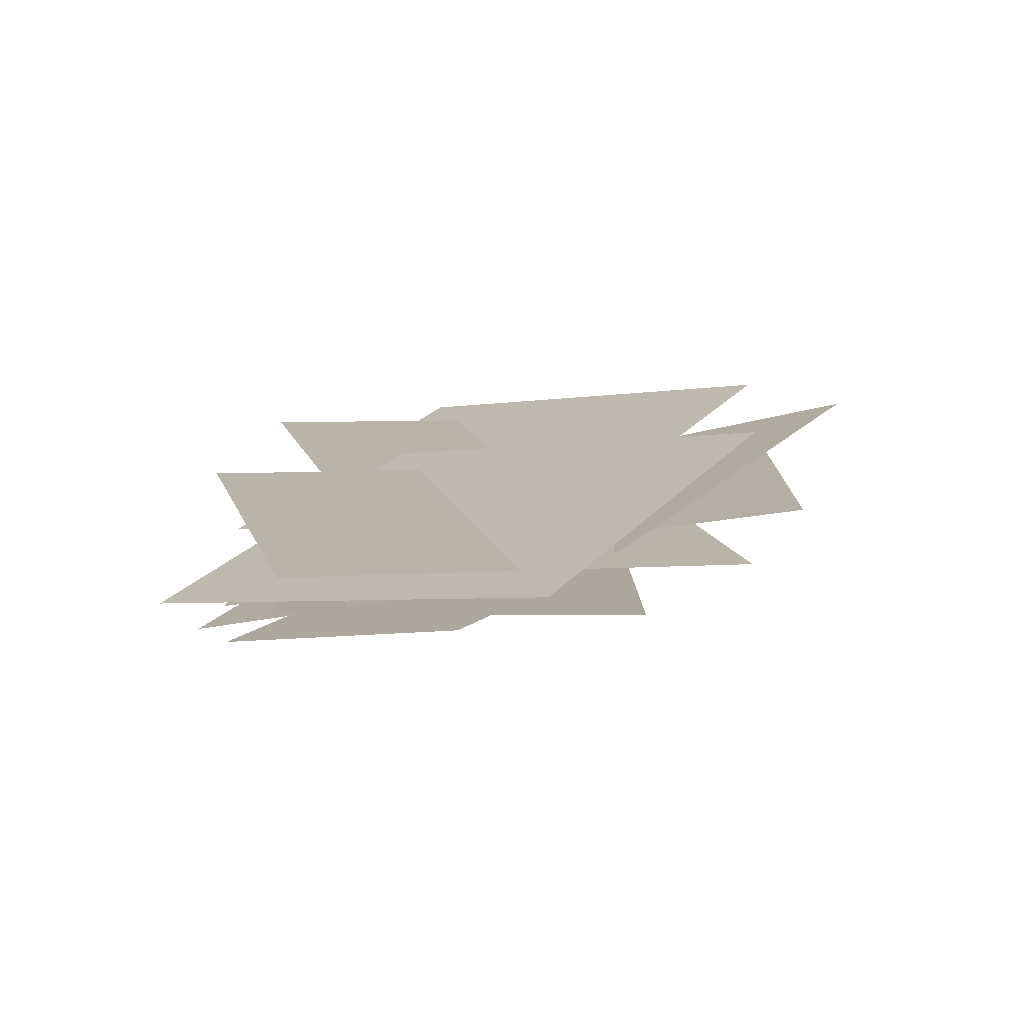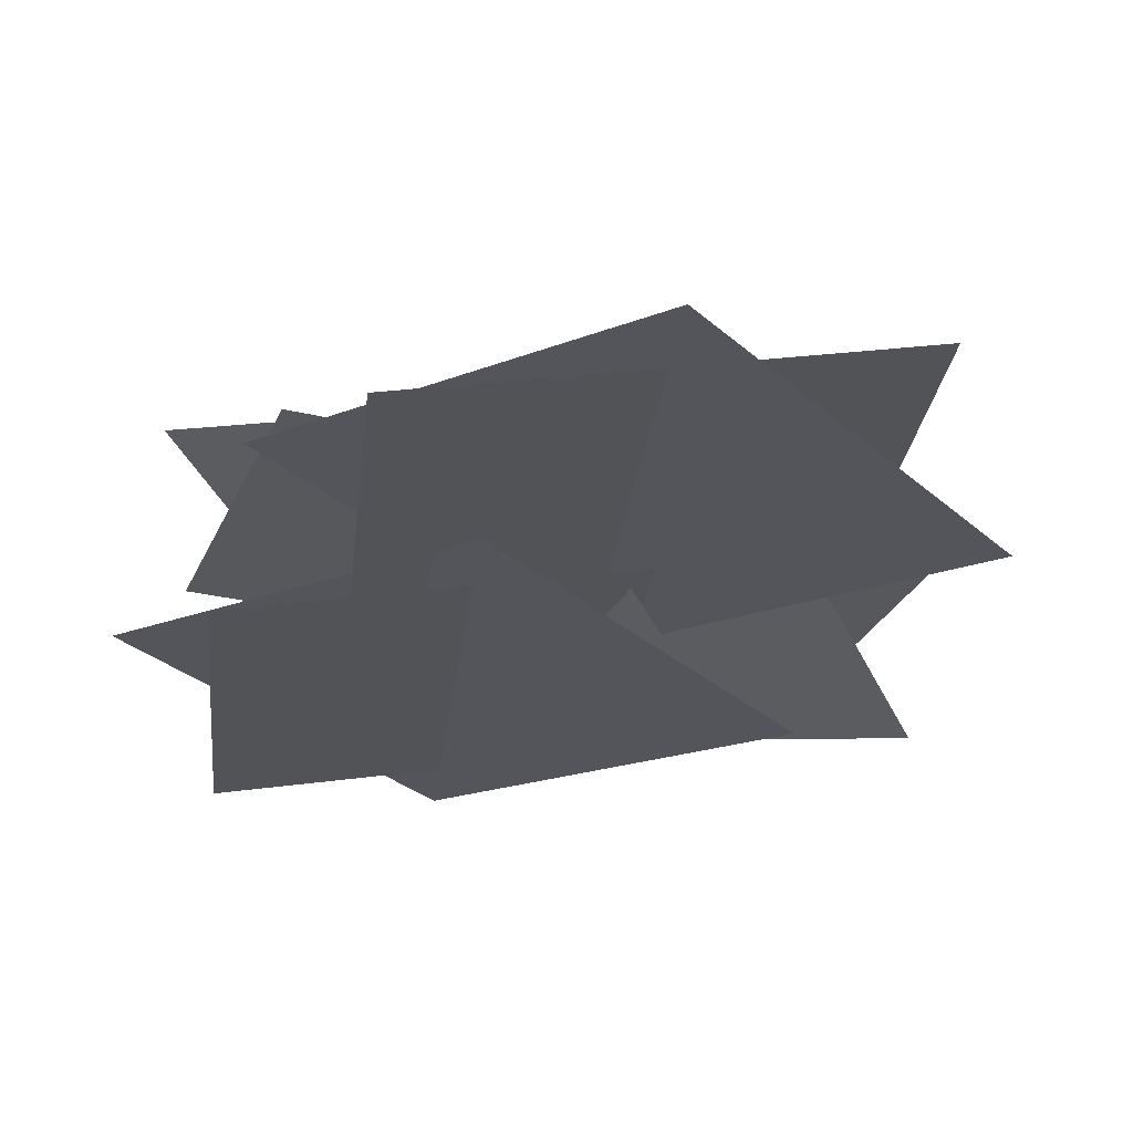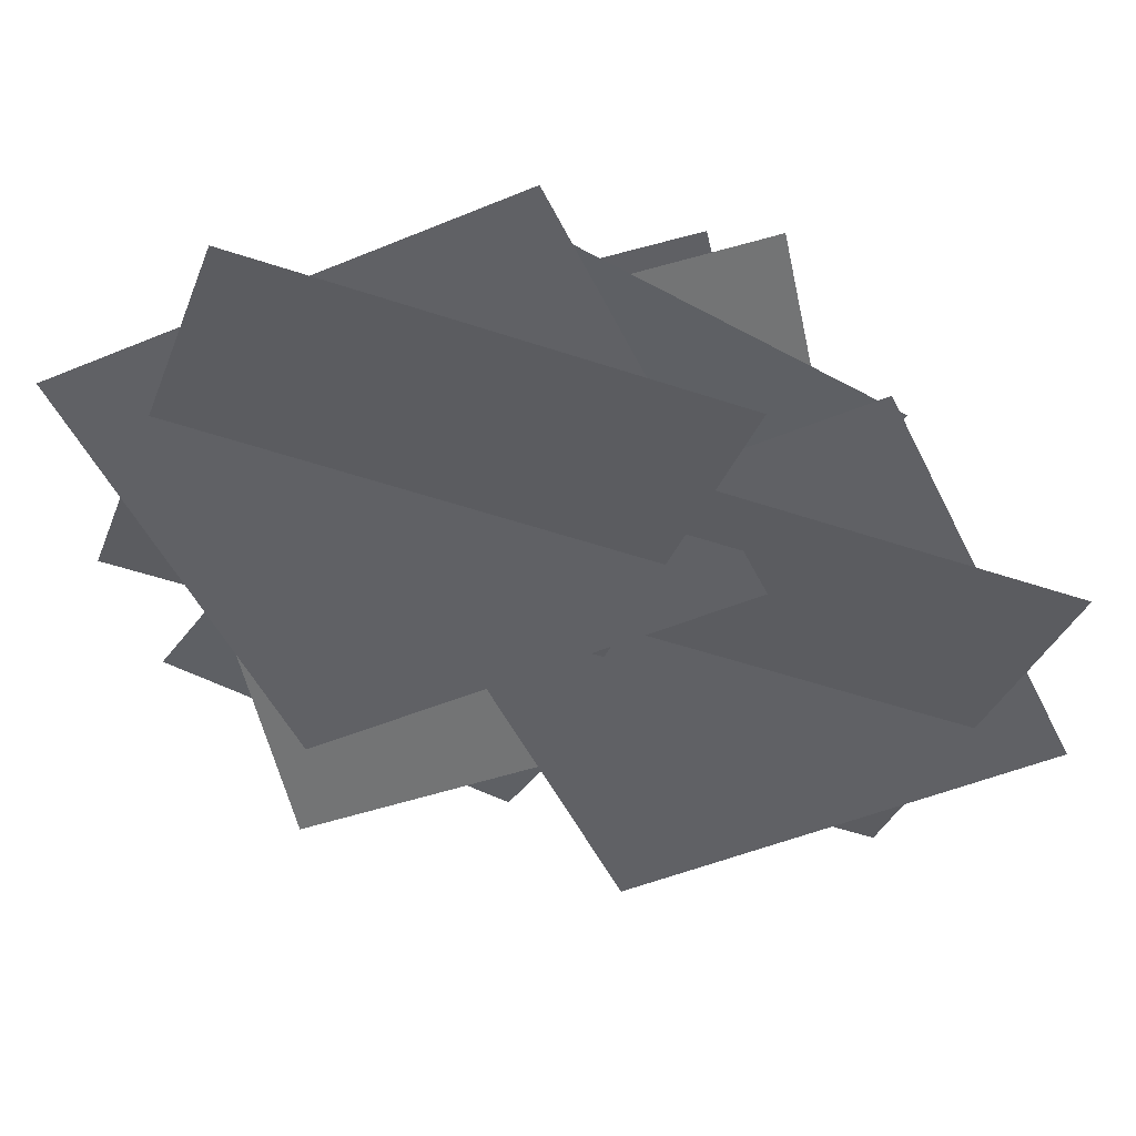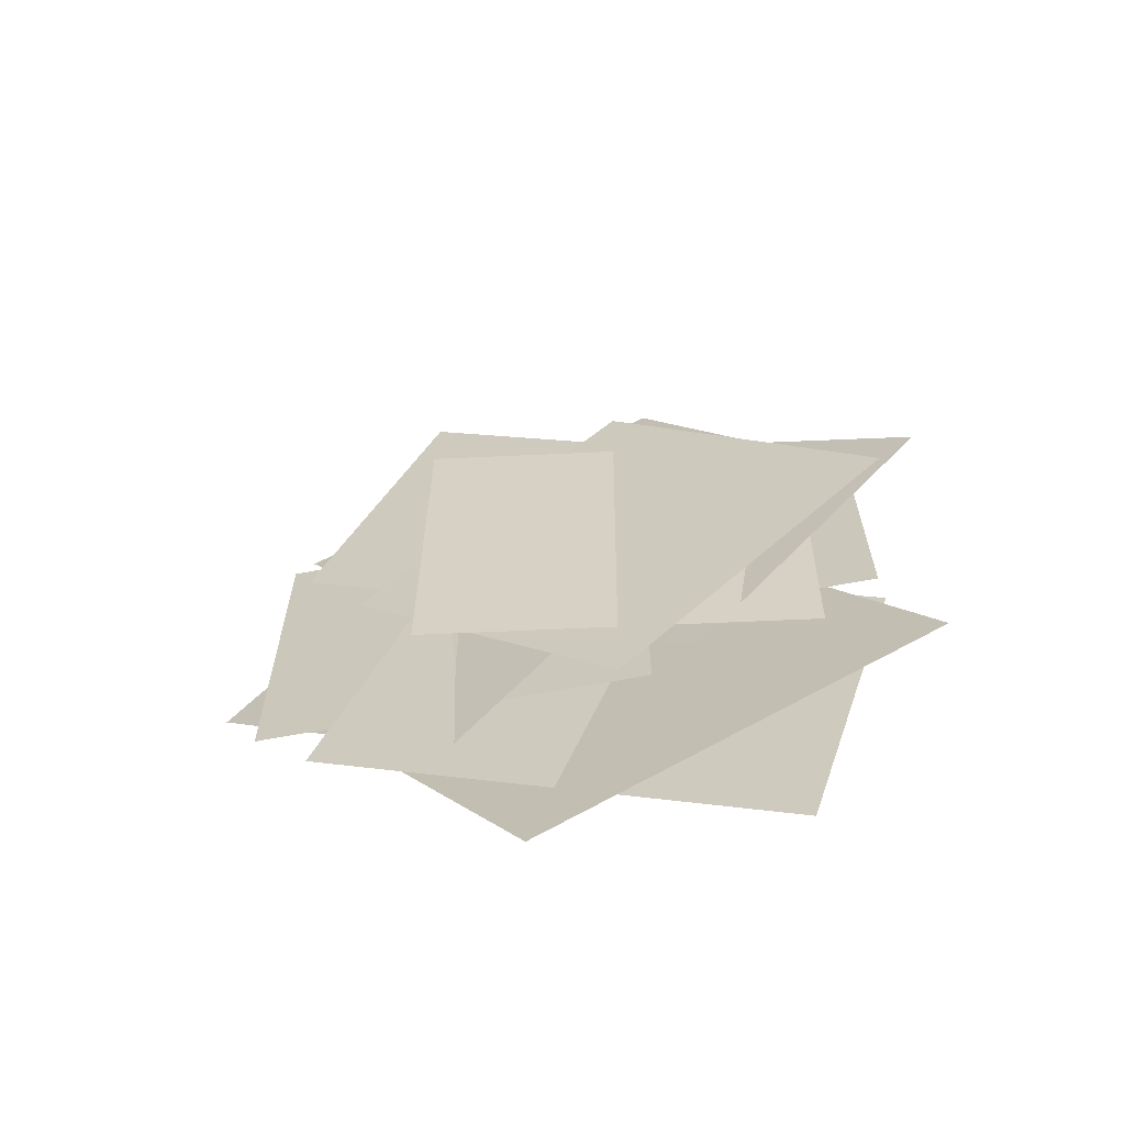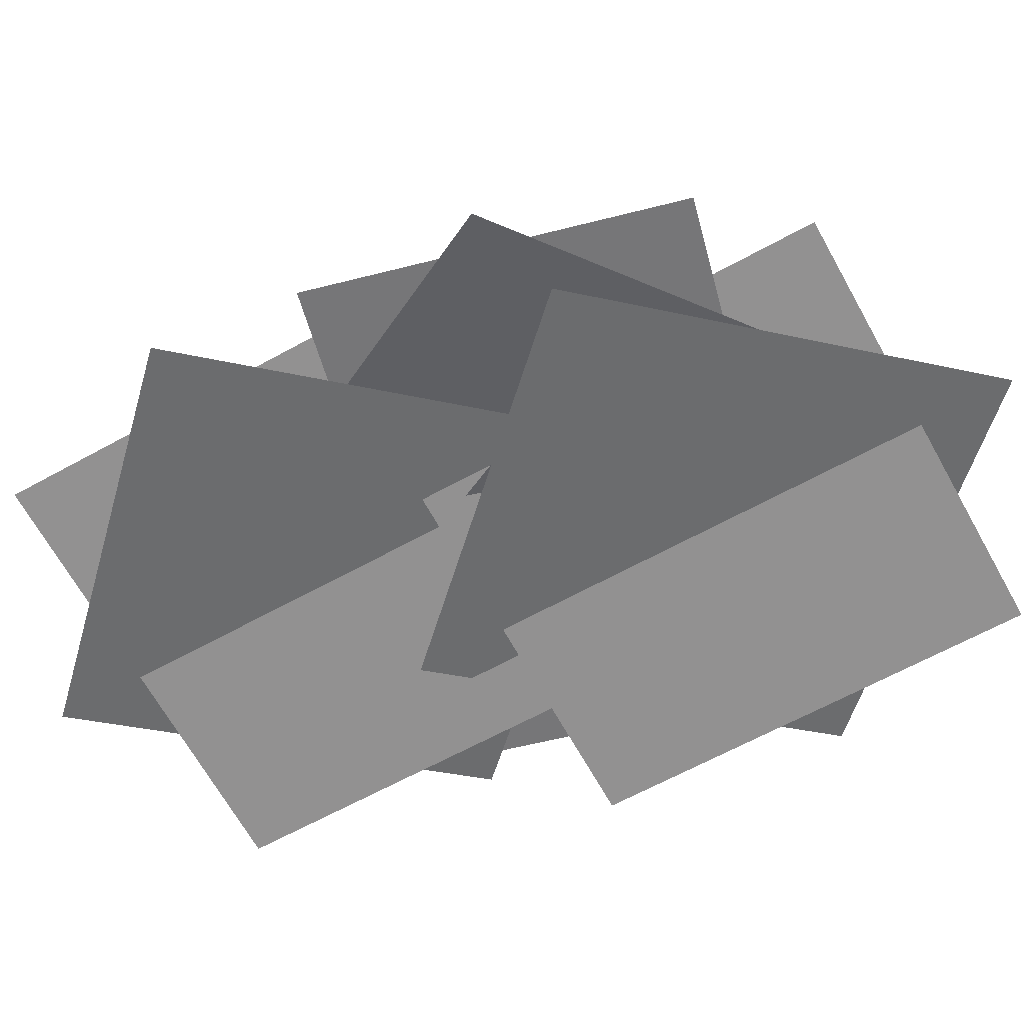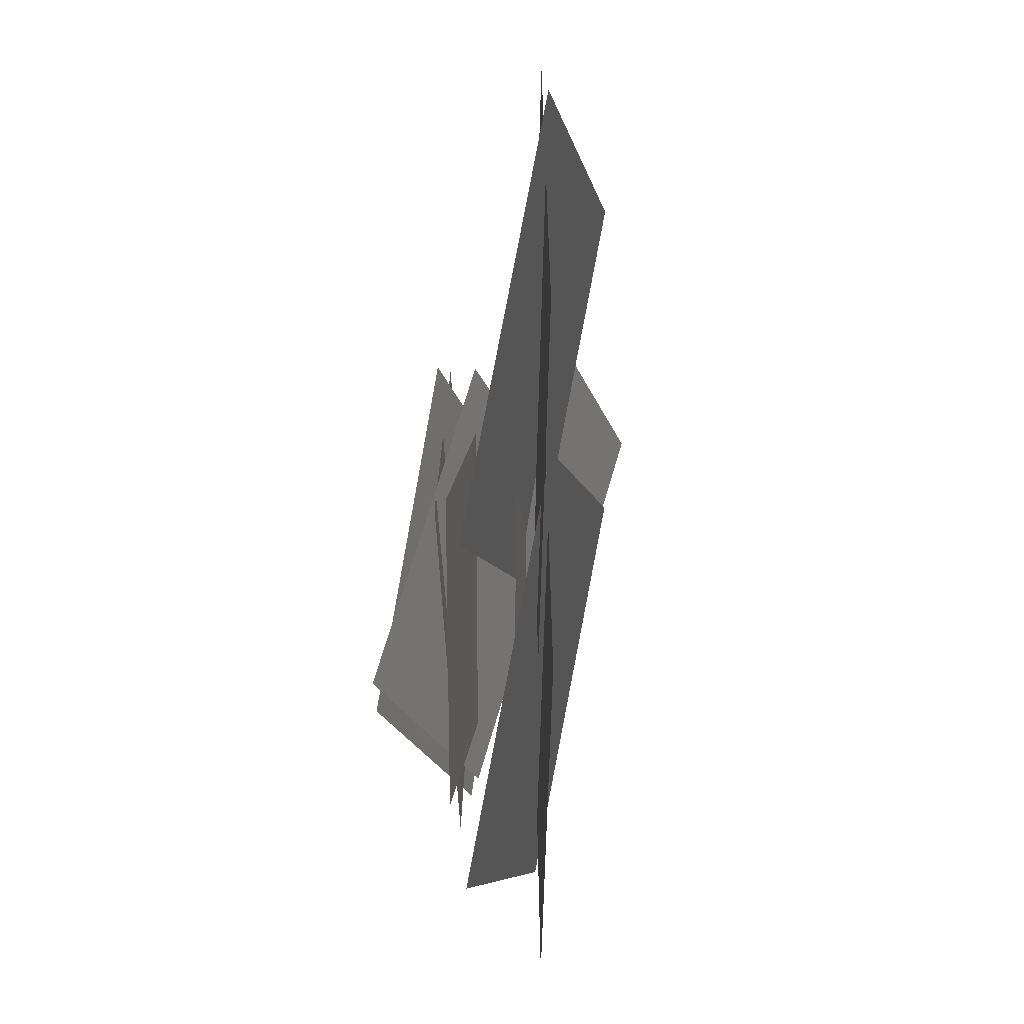
<metadata>
{"format":"obj","ext":"obj","renderer":"f3d","projection":"perspective","resolution":1024,"background":"white","views":[{"elev":-78.1,"azim":7.5,"up":"+Z"},{"elev":-27.9,"azim":-20.2,"up":"+Y"},{"elev":-43.0,"azim":-123.6,"up":"+Y"},{"elev":-65.7,"azim":-169.3,"up":"+Z"},{"elev":-56.9,"azim":105.0,"up":"+Y"},{"elev":24.3,"azim":-81.2,"up":"+Z"}]}
</metadata>
<code>
o 平面.022
v -21.53 0.4686 1.605
v -20.1 0.2134 0.2304
v -22.91 0.5642 0.1562
v -21.48 0.3089 -1.218
v -22.51 0.3086 1.18
v -20.53 0.5818 1.203
v -22.47 0.1957 -0.8164
v -20.49 0.4689 -0.7935
v -20.6 0.01609 1.667
v -19.23 -0.3499 0.2531
v -21.96 0.3821 0.2531
v -20.6 0.01609 -1.161
v -21.6 0.01609 1.253
v -19.6 0.01609 1.253
v -21.6 0.01609 -0.7469
v -19.6 0.01609 -0.7469
v -21.86 0.199 1.732
v -20.6 -0.1364 0.4359
v -23.11 0.5344 0.4359
v -21.86 0.199 -0.86
v -22.77 0.199 1.352
v -20.94 0.199 1.352
v -22.77 0.199 -0.4804
v -20.94 0.199 -0.4804
v -21.65 -0.1645 3.229
v -19.57 -0.2456 1.971
v -22.89 0.1102 1.159
v -20.81 0.02907 -0.09848
v -22.69 -0.3268 2.439
v -20.37 0.05455 3.044
v -22.1 -0.19 0.08633
v -19.78 0.1914 0.6912
v -21.81 -0.2136 1.254
v -19.74 -0.2948 -0.003719
v -23.06 0.06105 -0.816
v -20.98 -0.02009 -2.073
v -22.85 -0.376 0.464
v -20.53 0.005391 1.069
v -22.26 -0.2391 -1.889
v -19.94 0.1422 -1.284
f 1 2 4 3
f 5 6 8 7
f 9 10 12 11
f 13 14 16 15
f 17 18 20 19
f 21 22 24 23
f 25 26 28 27
f 29 30 32 31
f 33 34 36 35
f 37 38 40 39

</code>
